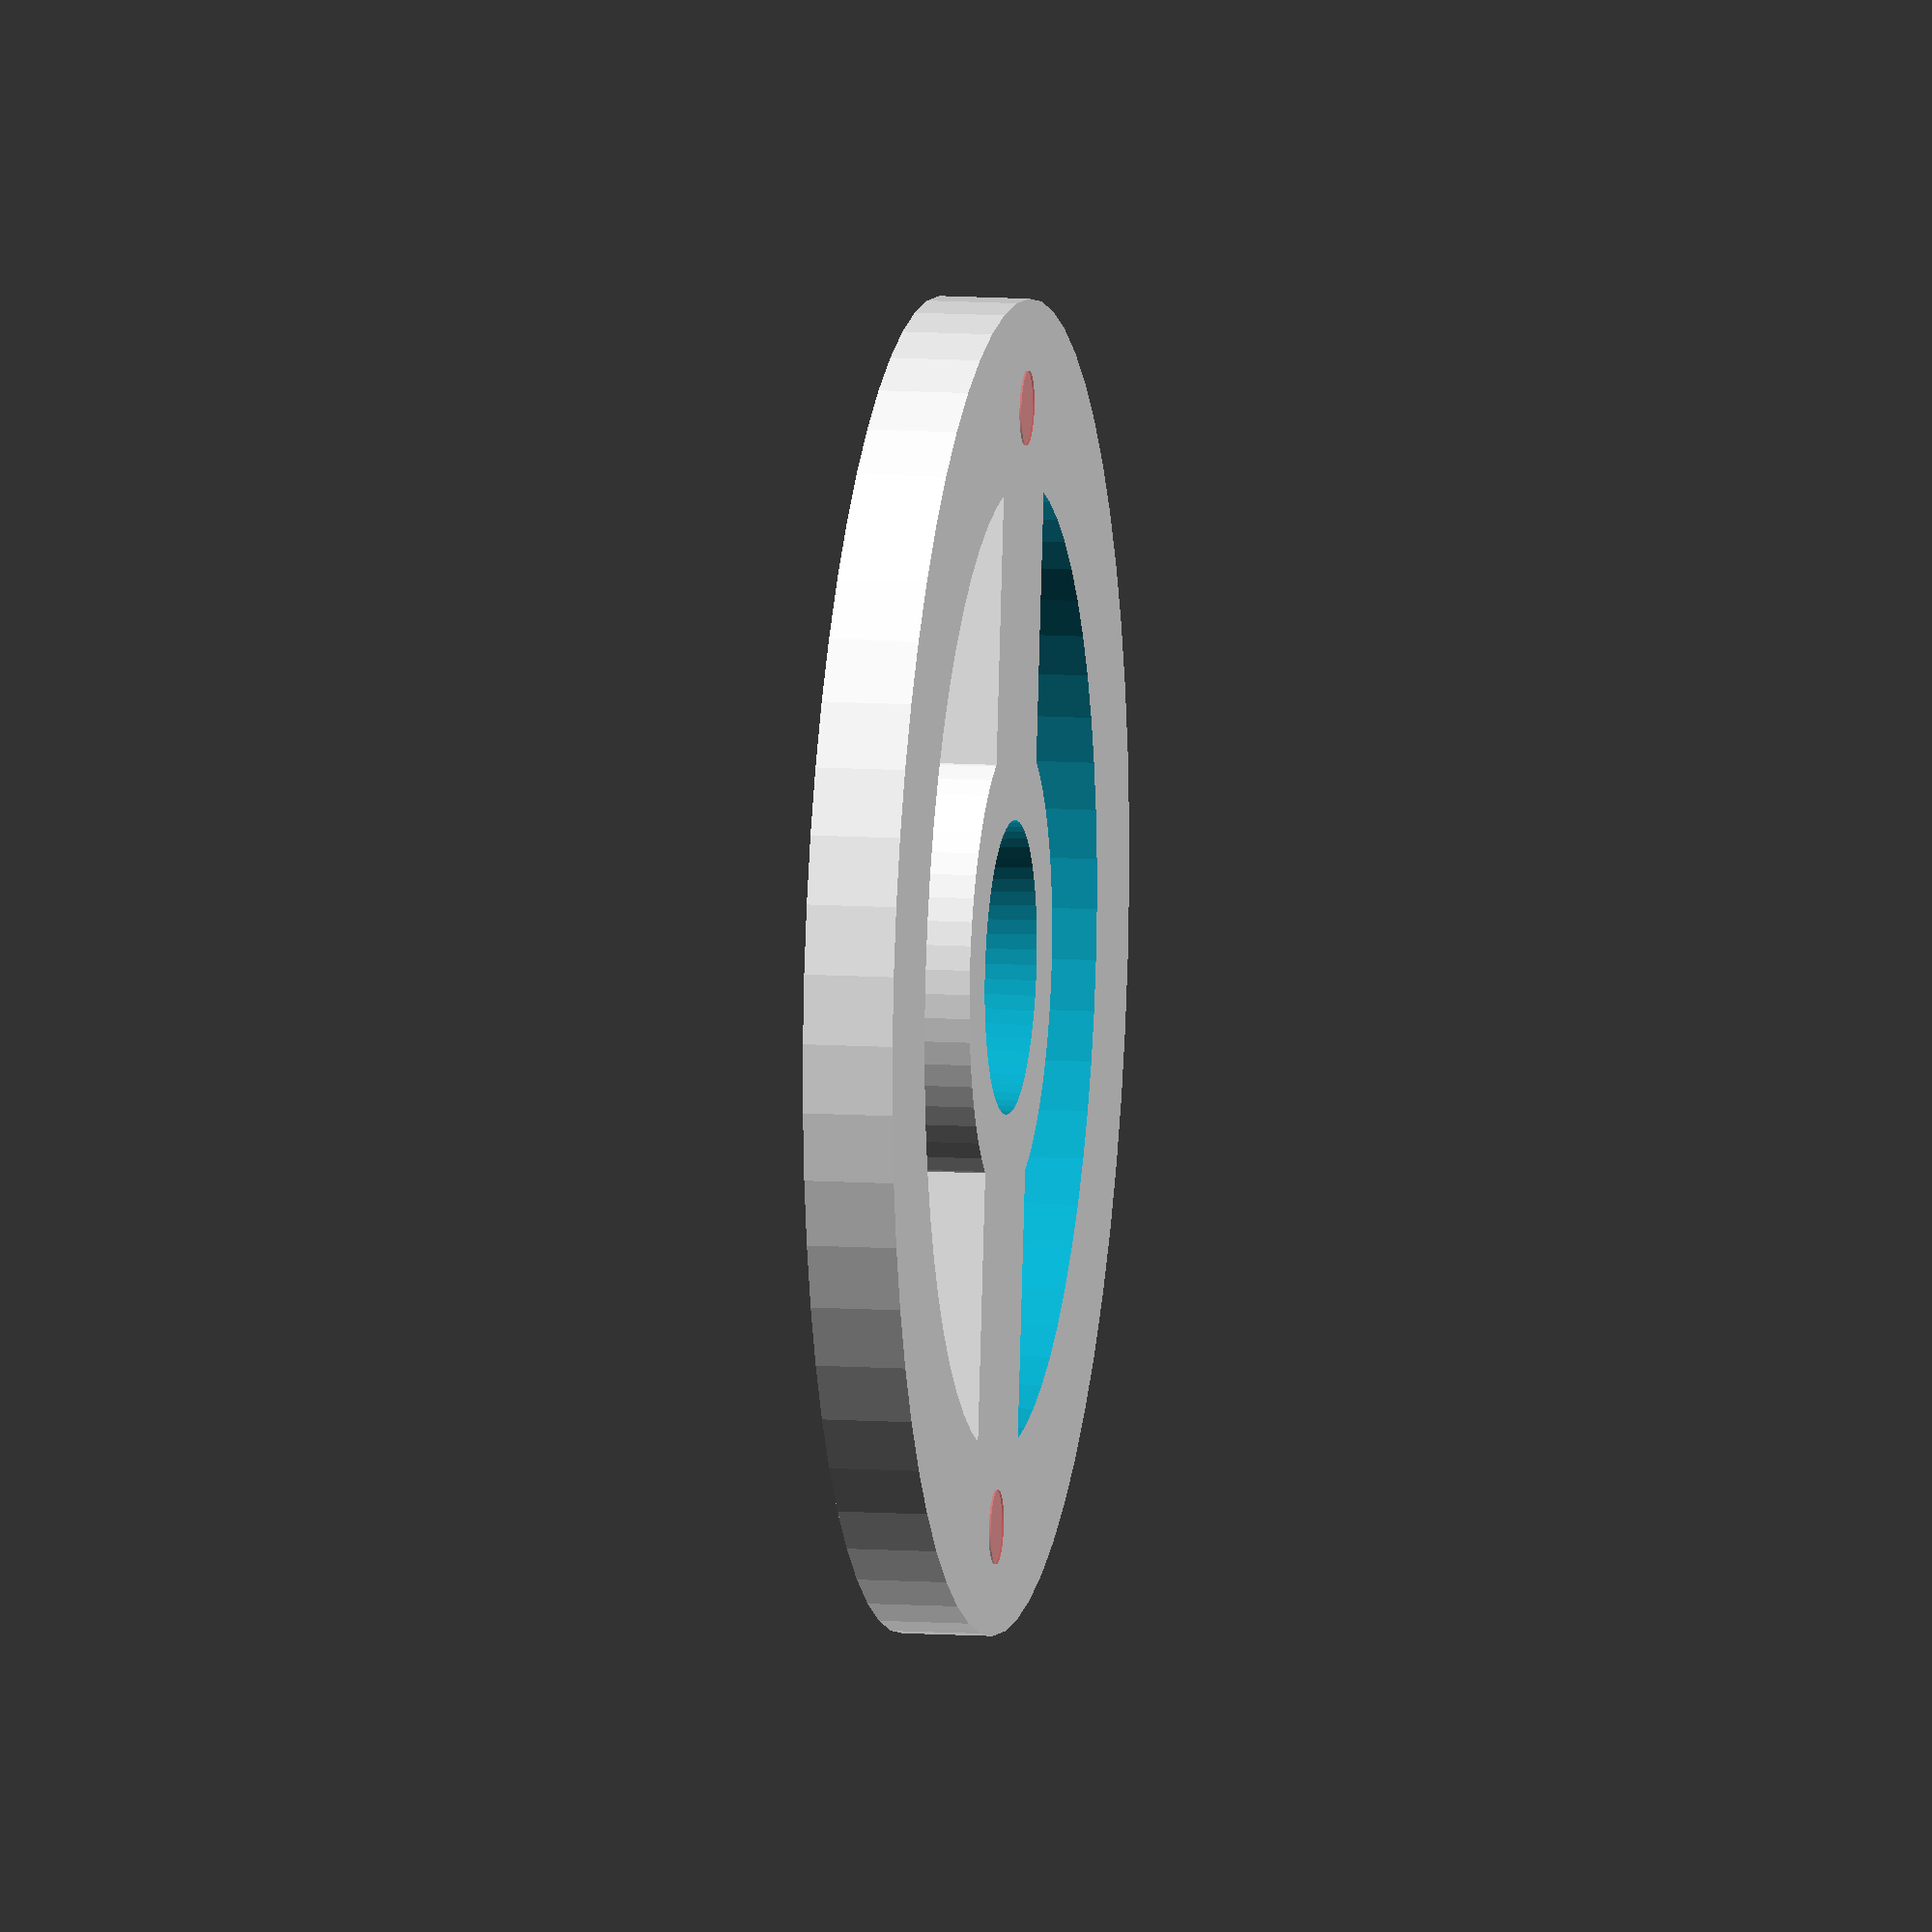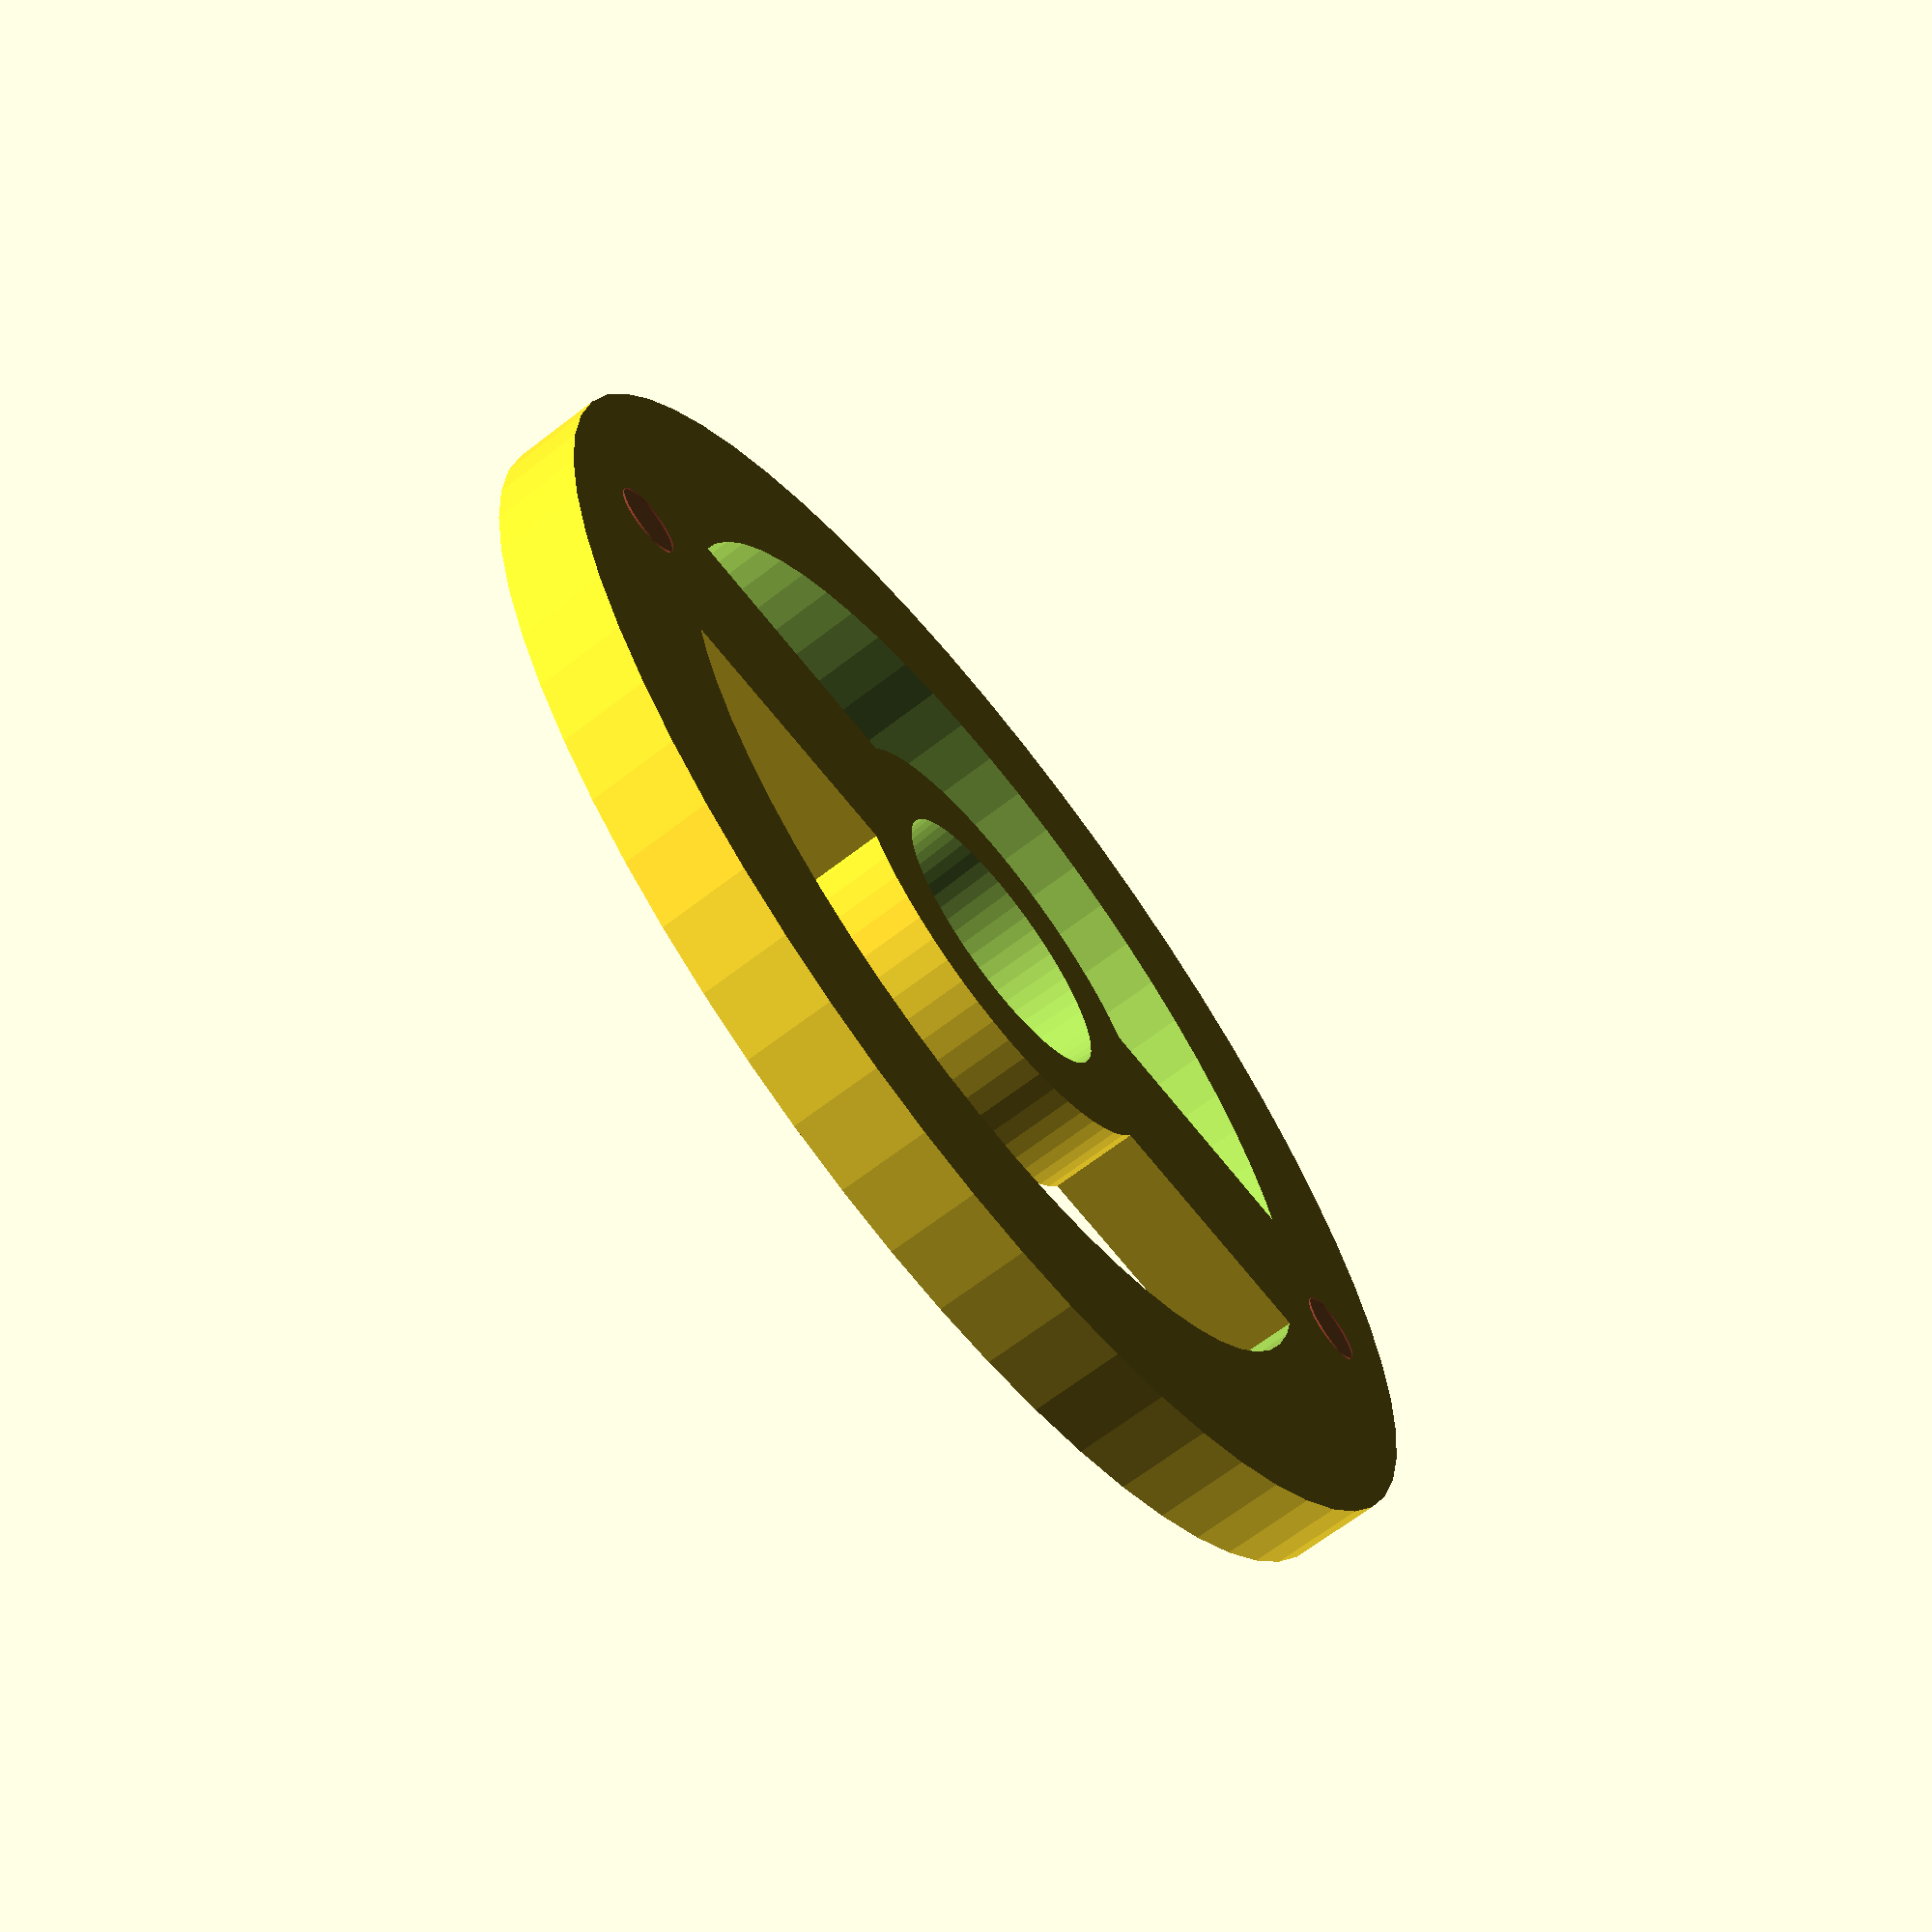
<openscad>
// Holder for wine bottles
// License GNU AFFERO GENERAL PUBLIC LICENSE v3+
// Copyright 2014 Christian Ege


wineBottleBodyDiameter = 95;
wineBottleNeckDiameter1 = 31;
wineBottleNeckDiameter2 = 32;

clearance = 0.2;
holder_ring_x = 10;
holder_ring_y= 10;
holder_ring_z = 10;
holder_path_z = 10;
holder_path_x = 25;
holder_path_y = ((wineBottleBodyDiameter -wineBottleNeckDiameter2) /2.0)+20+2;

threadedRodHole = 8.0+clearance;

module lower_ring() {
	difference() {
		cylinder(h = holder_ring_z, r=((wineBottleNeckDiameter1+2*holder_ring_y )/2.0)+clearance, $fn=60);
		translate([0,0,-clearance]) {
			cylinder(h = holder_ring_z+2*clearance, r1=(wineBottleNeckDiameter1/2.0)+clearance, r2=(wineBottleNeckDiameter2/2.0)+clearance, $fn=60);
		}
	}

}

module lower_path() {
	difference() {
		cube(size = [holder_path_x,holder_path_y,holder_path_z], center = true);
		translate([0,-((holder_path_y/2.0))+20/2,-((holder_path_z/2))-clearance]) {
			#cylinder(h=holder_path_z+2*clearance ,r=threadedRodHole/2.0, $fn=60);
		}
	}
}

module lower_holder() {
	lower_ring();
	translate([0,-((holder_path_y+wineBottleNeckDiameter2)/2.0)-2,holder_path_z /2.0]) {
		lower_path();
	}
	rotate([0,0,180]) {
				translate([0,-((holder_path_y+wineBottleNeckDiameter2)/2.0)-2,holder_path_z /2.0]) {
					lower_path();
				}
	}

}

module stand () {
	echo (holder_path_y+20);
	difference () {
		cylinder(h=holder_path_z ,r=holder_path_y+20, $fn=60);
		translate([0,0,-clearance])	{
			cylinder(h=holder_path_z+2*clearance ,r=holder_path_y, $fn=60);
		}
	}
}

lower_holder();
stand();


</openscad>
<views>
elev=170.1 azim=188.9 roll=259.8 proj=o view=solid
elev=67.2 azim=268.1 roll=307.6 proj=p view=solid
</views>
